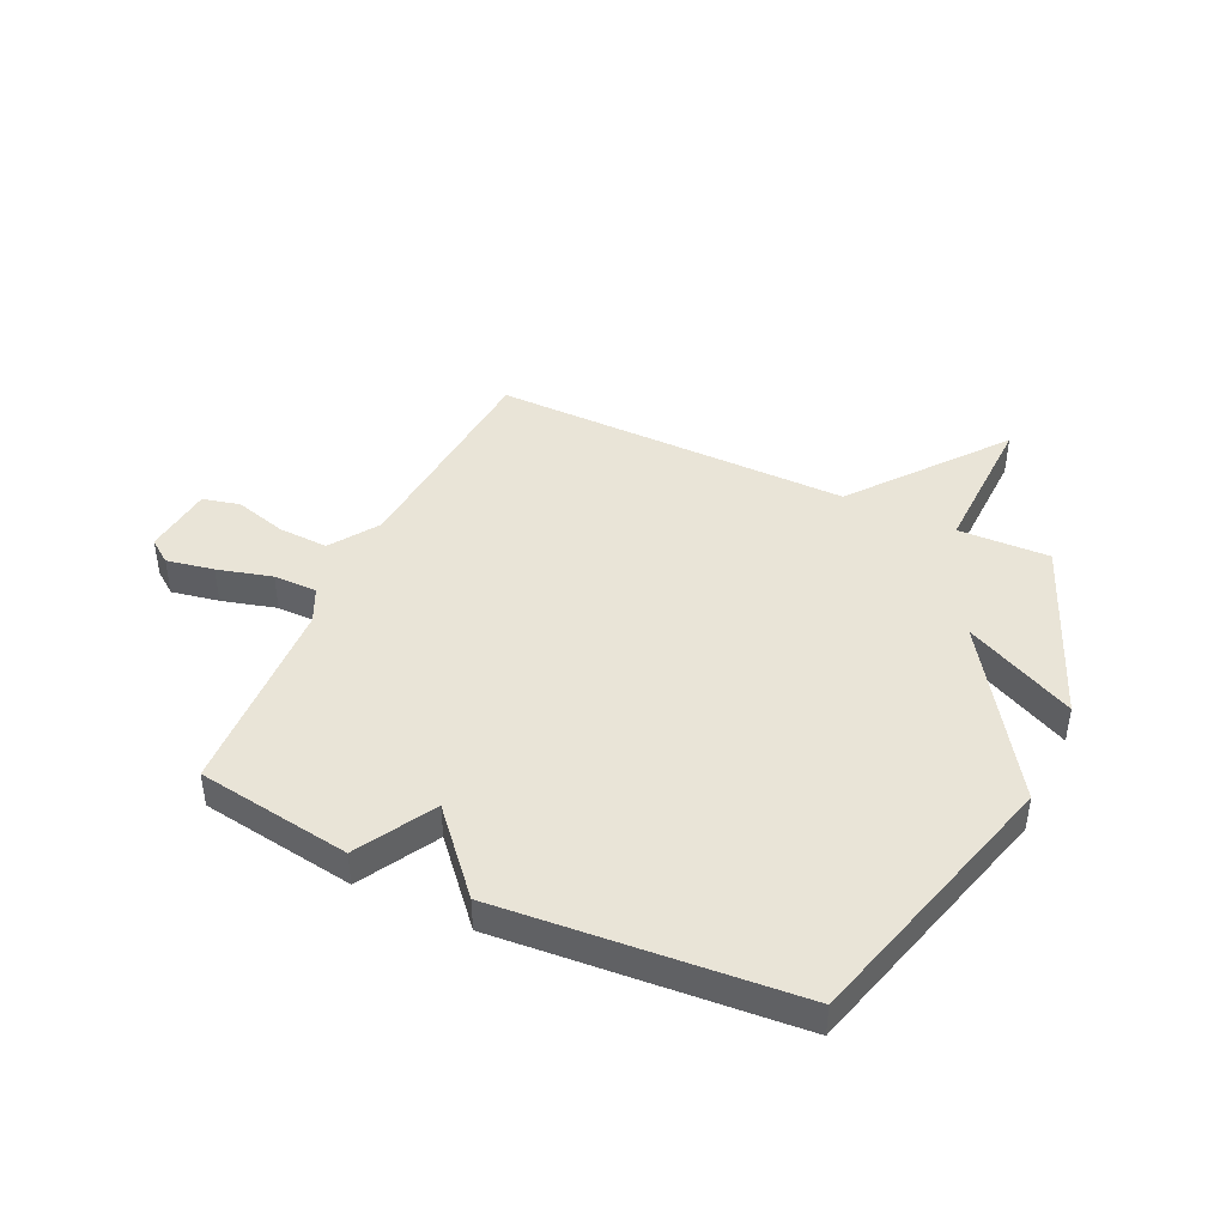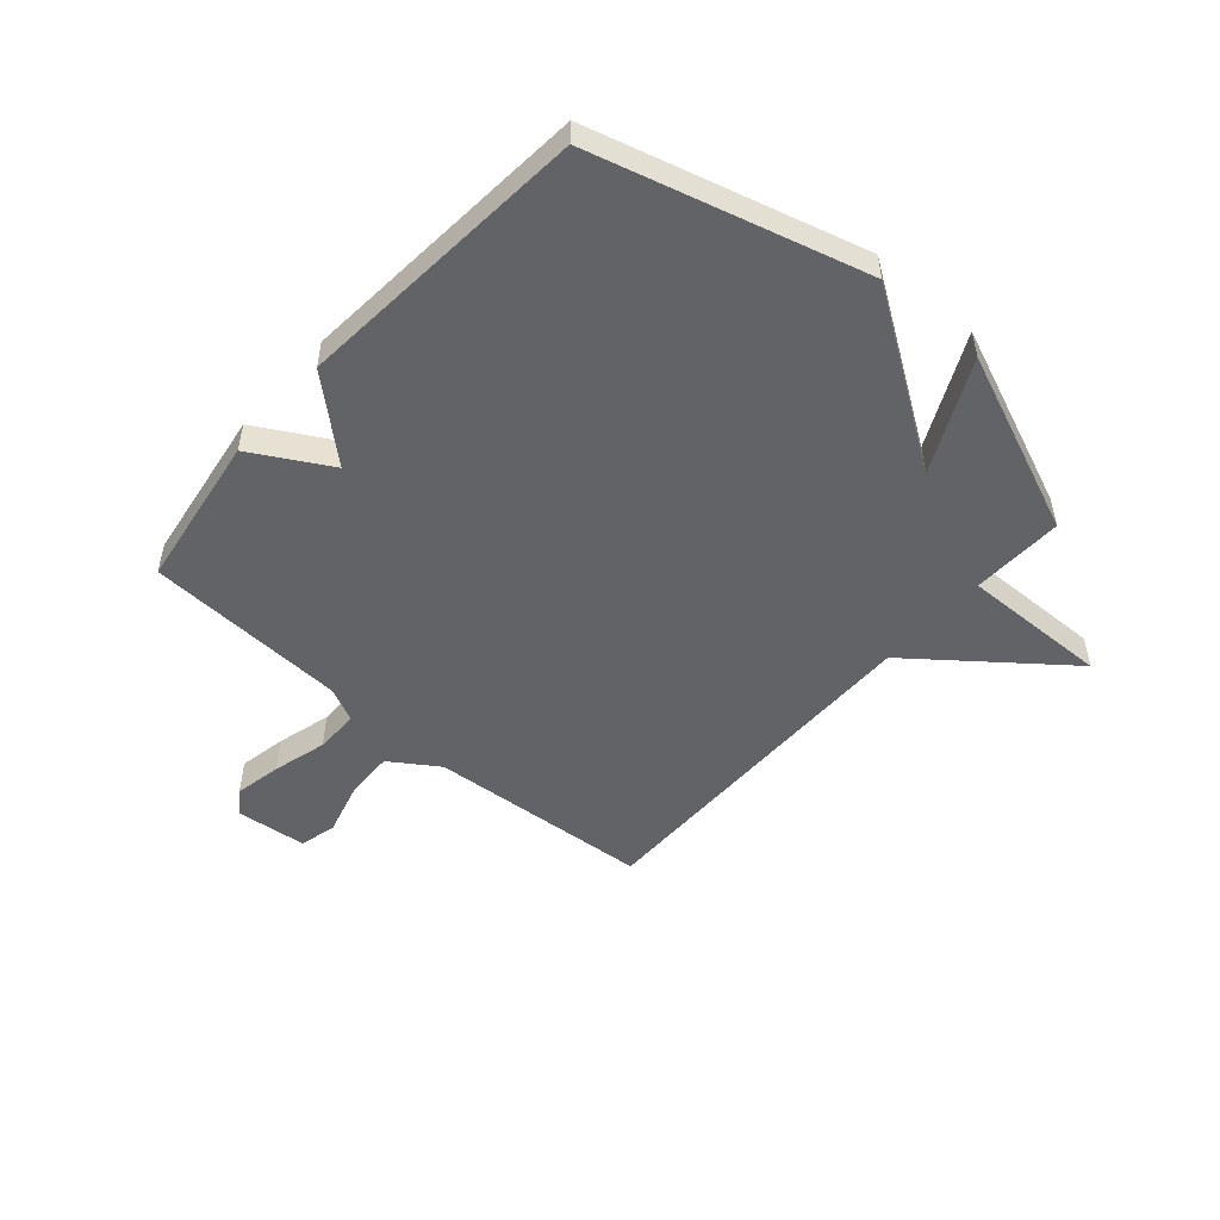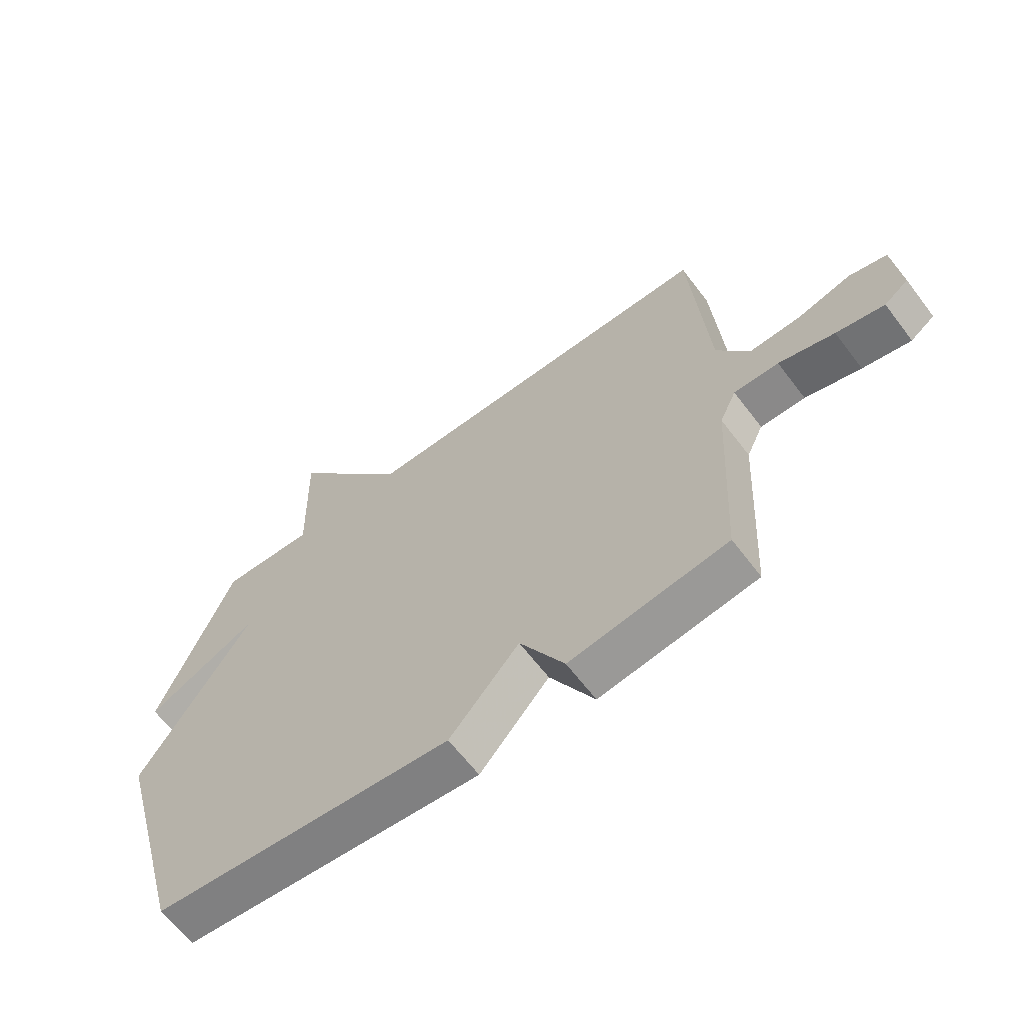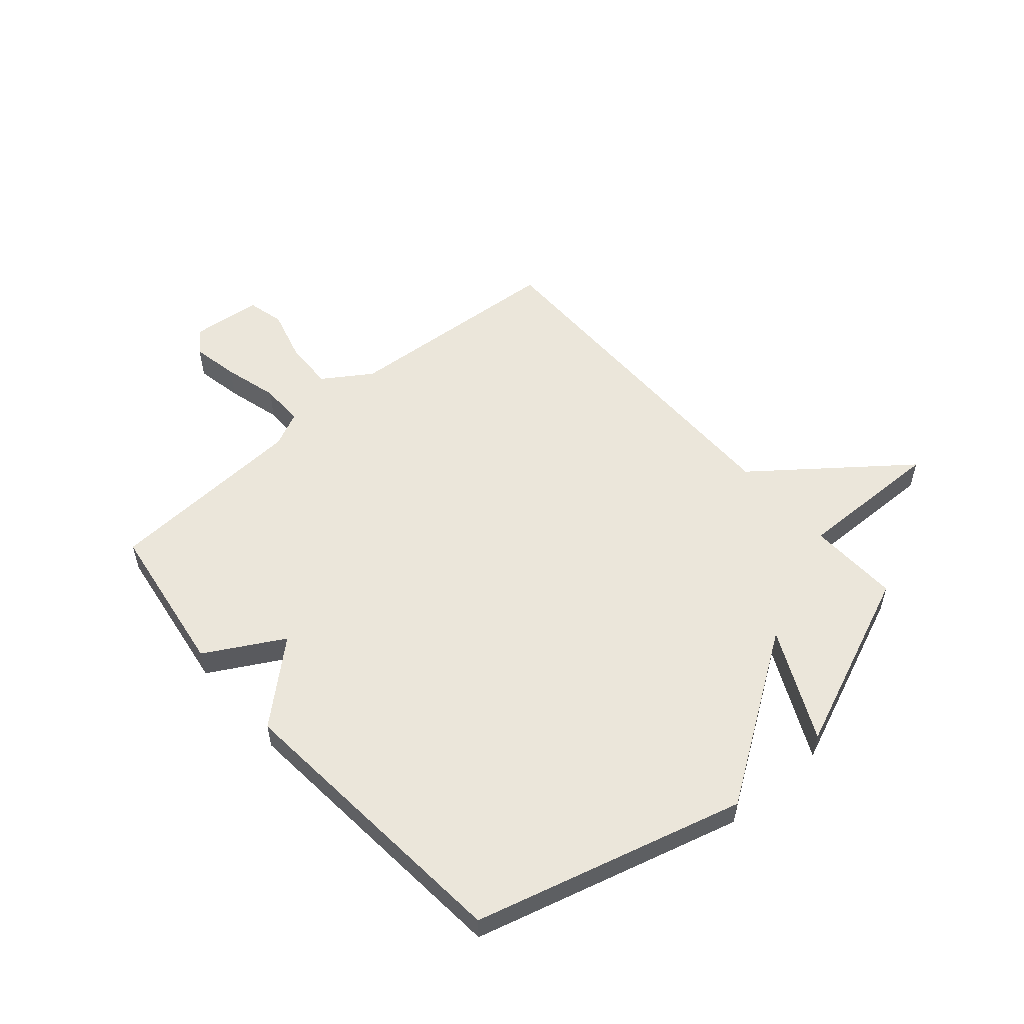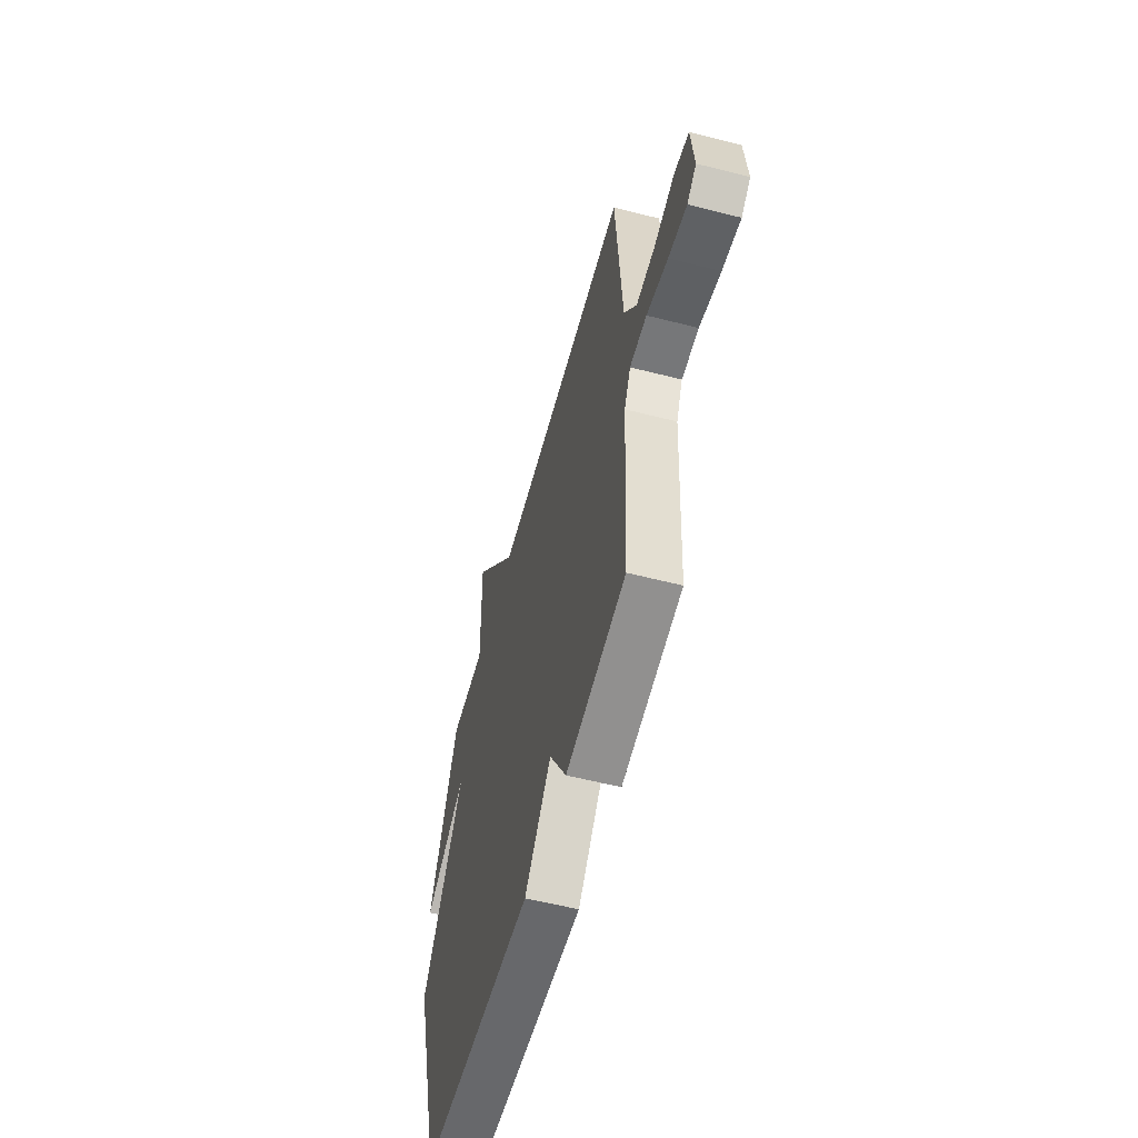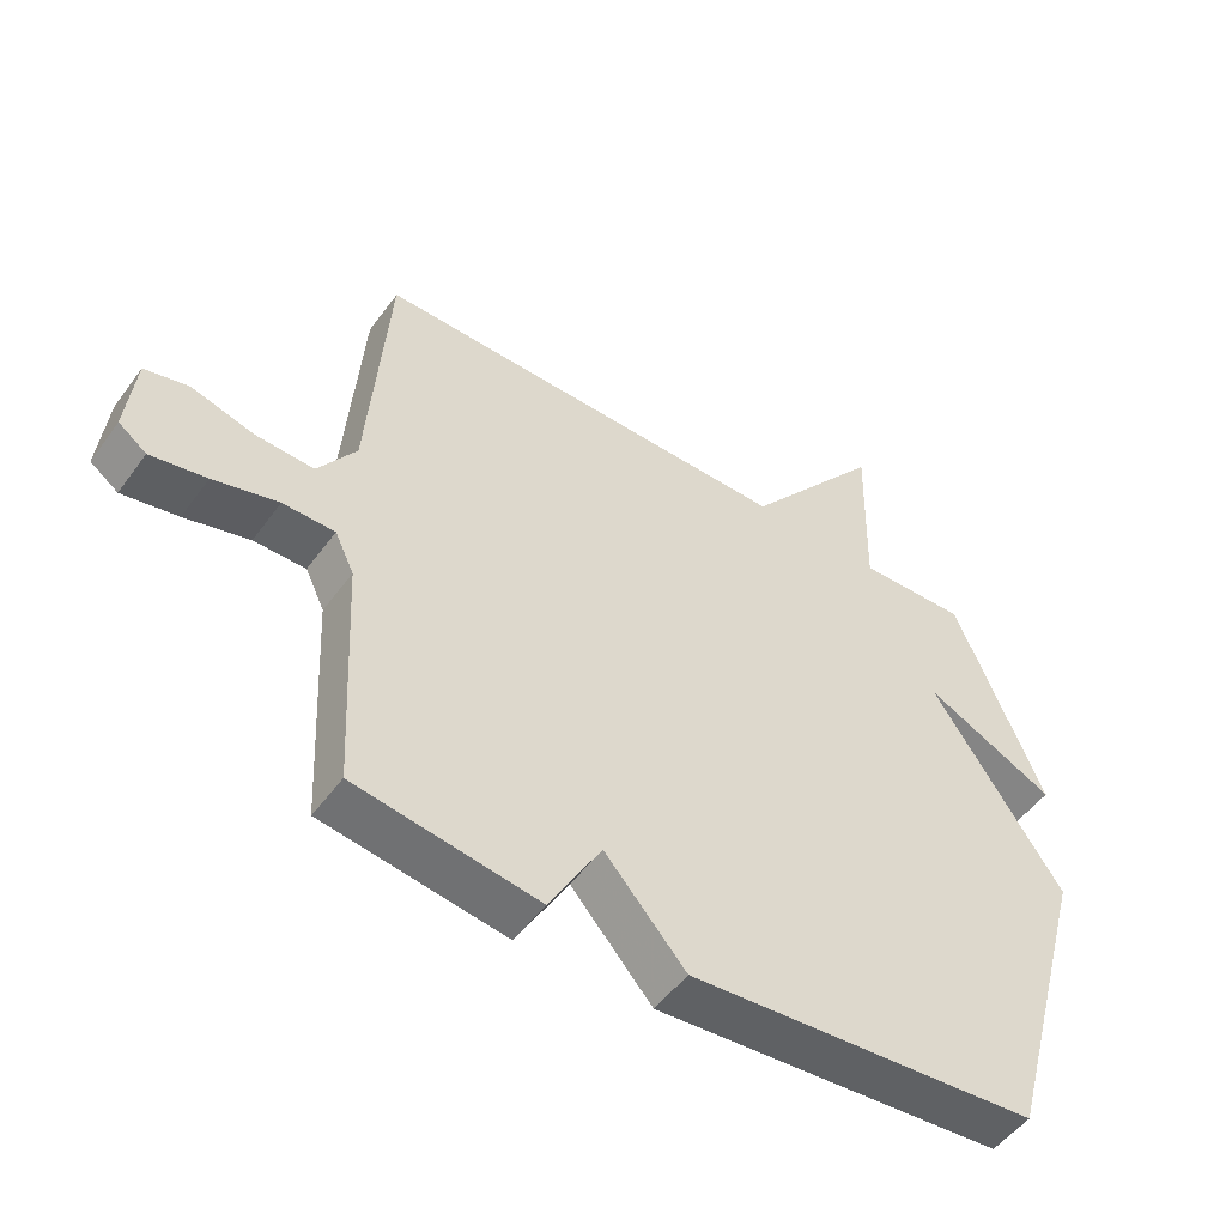
<metadata>
{"format":"obj","ext":"obj","renderer":"f3d","projection":"perspective","resolution":1024,"background":"white","views":[{"elev":43.5,"azim":-154.9,"up":"+Y"},{"elev":-50.8,"azim":-131.3,"up":"+Y"},{"elev":-63.3,"azim":37.1,"up":"+Z"},{"elev":54.8,"azim":-131.2,"up":"+Y"},{"elev":-57.1,"azim":75.1,"up":"+Z"},{"elev":-51.1,"azim":145.1,"up":"+Z"}]}
</metadata>
<code>
v 0.5 0.07 0.5
v 0.53 0.07 0.104
v 0.587 0.07 0.019
v 0.676 0.07 0.023
v 0.769 0.07 0.049
v 0.835 0.07 0.033
v 0.848 0.07 -0.092
v 0.806 0.07 -0.123
v 0.722 0.07 -0.107
v 0.625 0.07 -0.081
v 0.547 0.07 -0.081
v 0.518 0.07 -0.142
v 0.5 0.07 -0.5
v 0.225 0.07 -0.542
v 0.147 0.07 -0.404
v 0.025 0.07 -0.542
v -0.5 0.07 -0.5
v -0.632 0.07 -0.022
v -0.435 0.07 0.274
v -0.632 0.07 0.178
v -0.5 0.07 0.5
v -0.337 0.07 0.495
v -0.343 0.07 0.757
v -0.137 0.07 0.495
v 0.5 0 0.5
v 0.53 0 0.104
v 0.587 0 0.019
v 0.676 0 0.023
v 0.769 0 0.049
v 0.835 0 0.033
v 0.848 0 -0.092
v 0.806 0 -0.123
v 0.722 0 -0.107
v 0.625 0 -0.081
v 0.547 0 -0.081
v 0.518 0 -0.142
v 0.5 0 -0.5
v 0.225 0 -0.542
v 0.147 0 -0.404
v 0.025 0 -0.542
v -0.5 0 -0.5
v -0.632 0 -0.022
v -0.435 0 0.274
v -0.632 0 0.178
v -0.5 0 0.5
v -0.337 0 0.495
v -0.343 0 0.757
v -0.137 0 0.495
f 22 23 24
f 19 20 21 22
f 19 22 24
f 24 1 2
f 19 24 2
f 18 19 2
f 17 18 2
f 16 17 2
f 15 16 2
f 14 15 2
f 13 14 2
f 12 13 2
f 8 9 10
f 7 8 10
f 6 7 10
f 5 6 10
f 4 5 10
f 3 4 10 11
f 2 3 11 12
f 48 47 46
f 46 45 44 43
f 48 46 43
f 26 25 48
f 26 48 43
f 26 43 42
f 26 42 41
f 26 41 40
f 26 40 39
f 26 39 38
f 26 38 37
f 26 37 36
f 34 33 32
f 34 32 31
f 34 31 30
f 34 30 29
f 34 29 28
f 35 34 28 27
f 36 35 27 26
f 1 25 26 2
f 2 26 27 3
f 3 27 28 4
f 4 28 29 5
f 5 29 30 6
f 6 30 31 7
f 7 31 32 8
f 8 32 33 9
f 9 33 34 10
f 10 34 35 11
f 11 35 36 12
f 12 36 37 13
f 13 37 38 14
f 14 38 39 15
f 15 39 40 16
f 16 40 41 17
f 17 41 42 18
f 18 42 43 19
f 19 43 44 20
f 20 44 45 21
f 21 45 46 22
f 22 46 47 23
f 23 47 48 24
f 24 48 25 1

</code>
